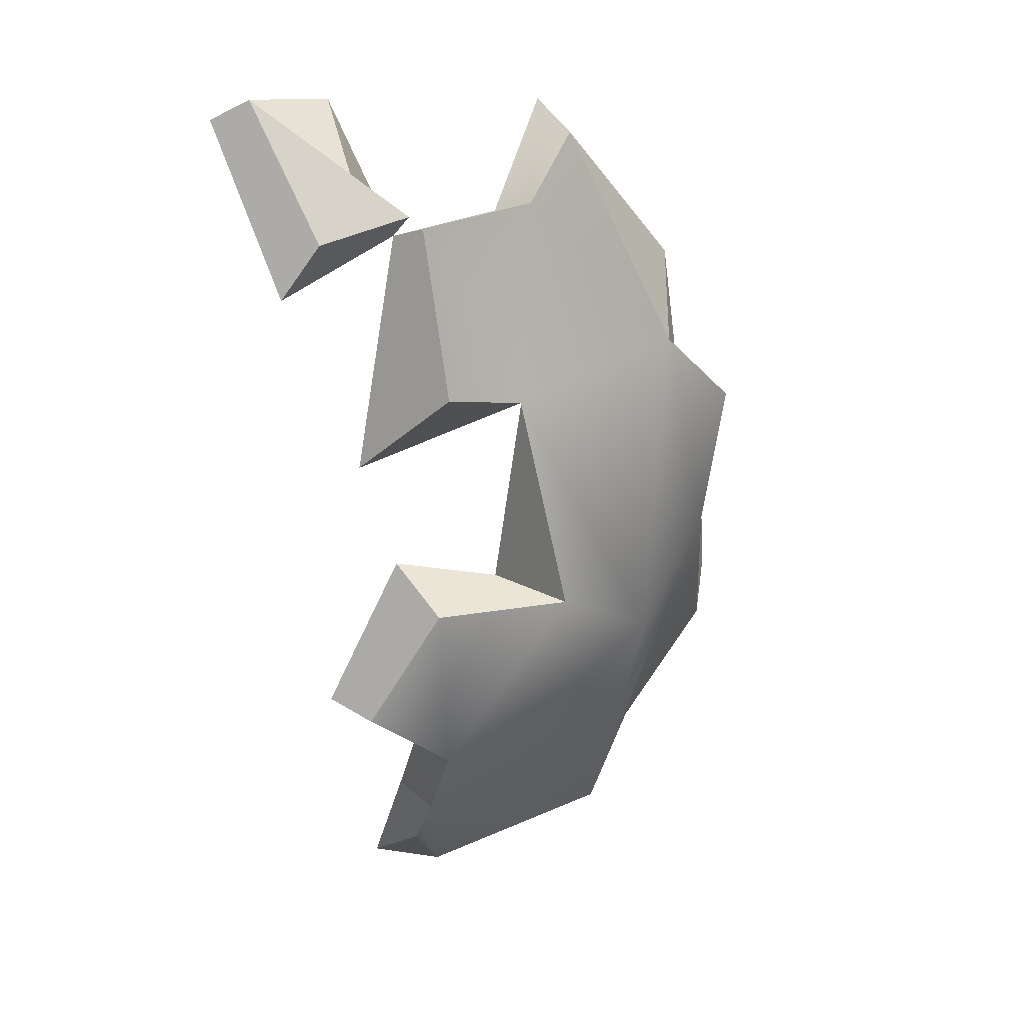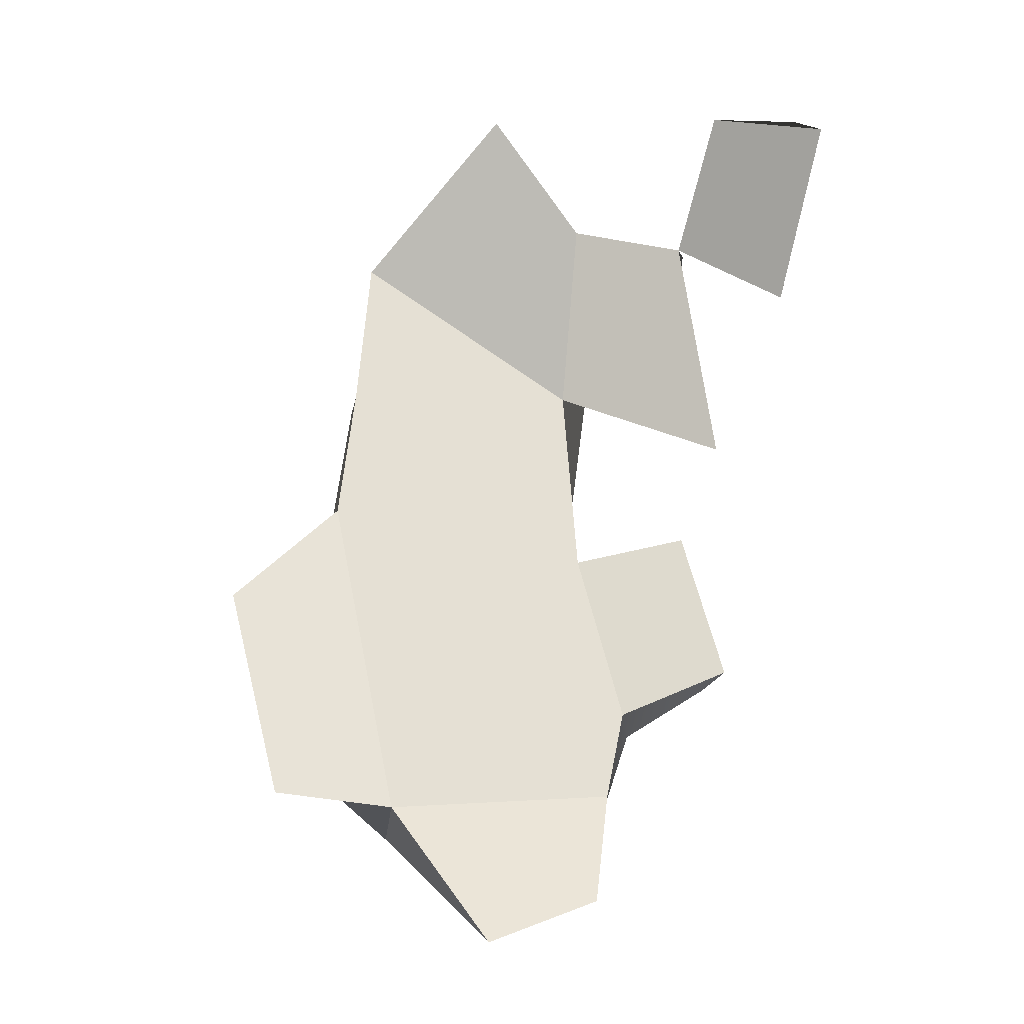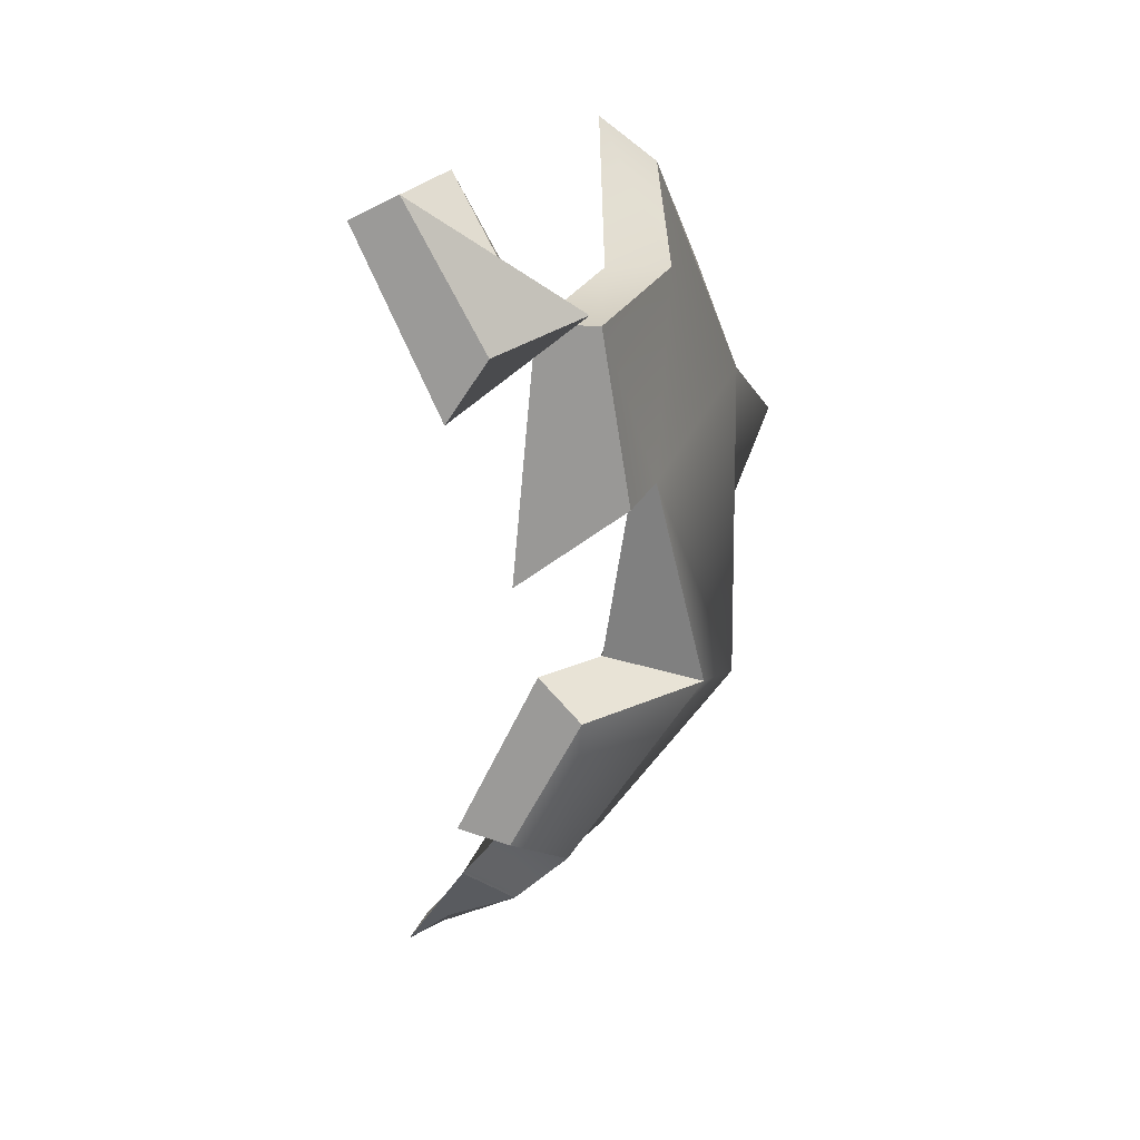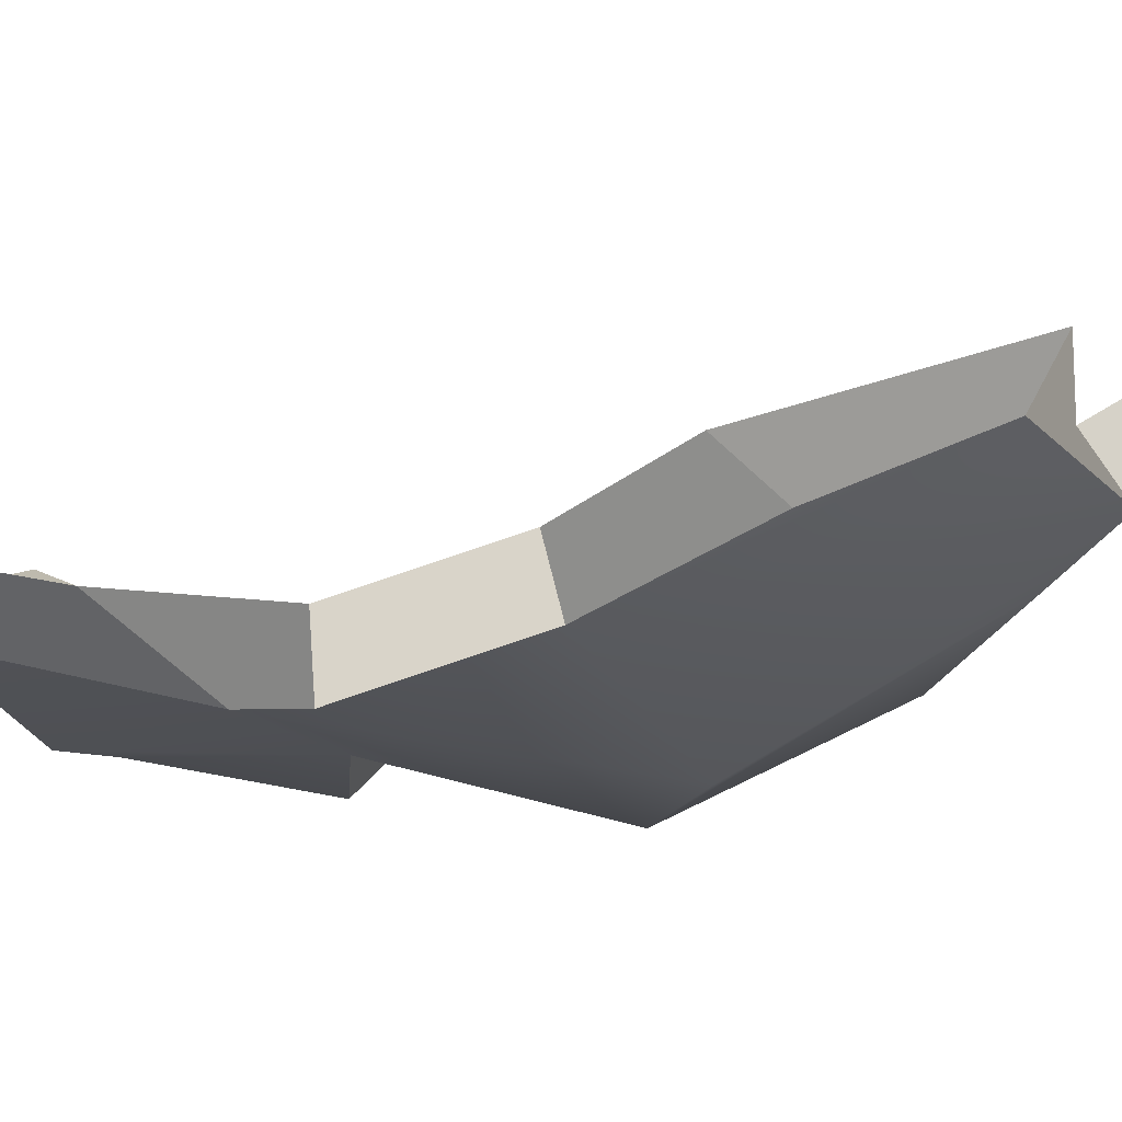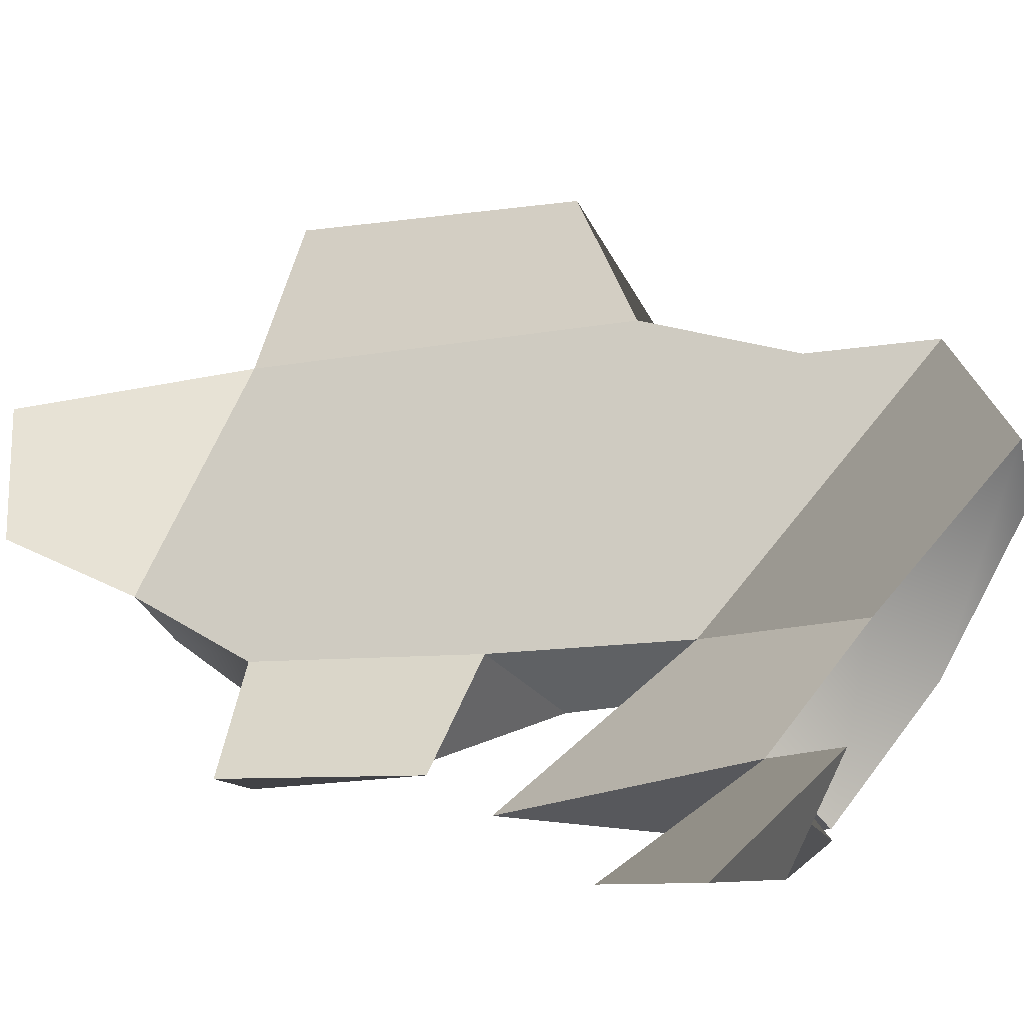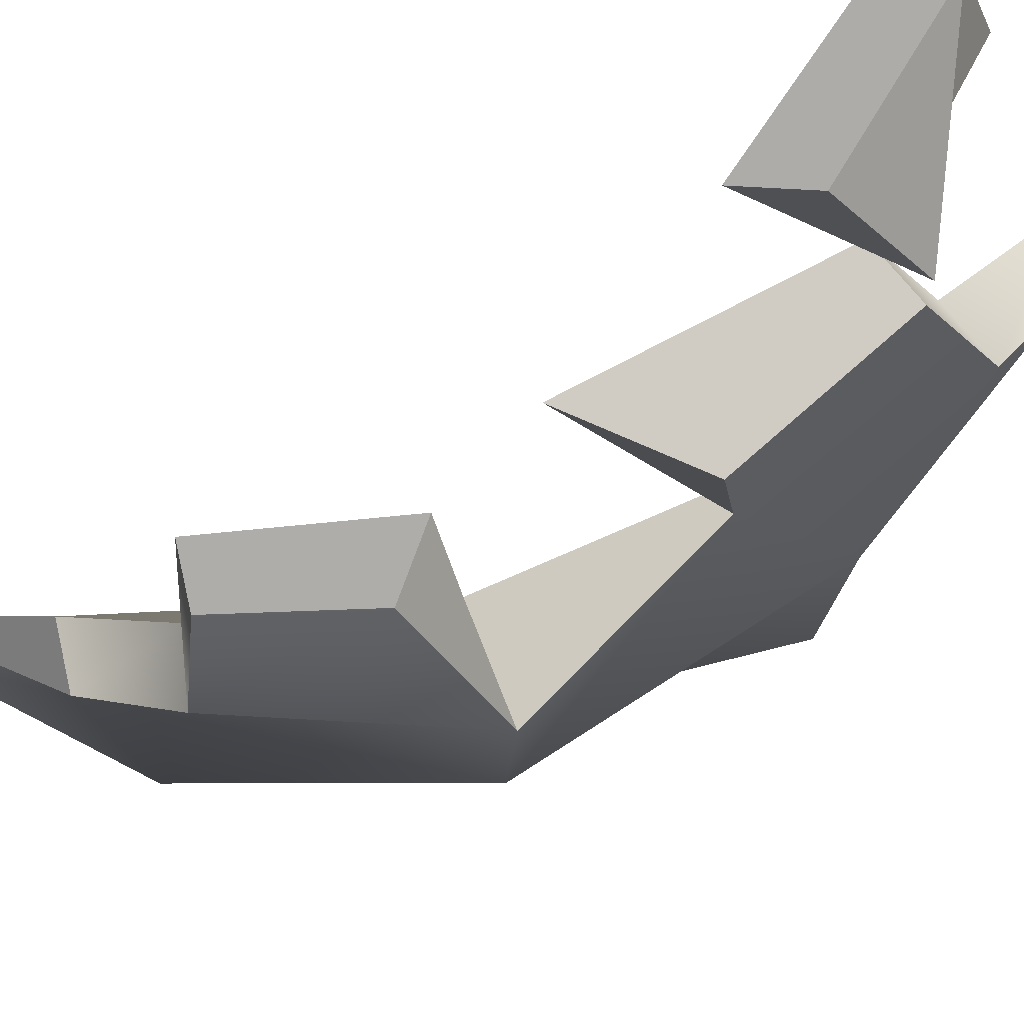
<metadata>
{"format":"obj","ext":"obj","renderer":"f3d","projection":"perspective","resolution":1024,"background":"white","views":[{"elev":9.7,"azim":20.3,"up":"+Z"},{"elev":-6.1,"azim":-121.5,"up":"+Z"},{"elev":22.1,"azim":-8.1,"up":"+Z"},{"elev":46.2,"azim":94.2,"up":"+Y"},{"elev":-7.3,"azim":-40.7,"up":"+Y"},{"elev":-79.9,"azim":-57.5,"up":"+Y"}]}
</metadata>
<code>
g default
v 2.513 -4.4 1.995
v 3.041 -4.4 0.7459
v 3.658 -3.846 -1.188
v 3.112 -3.846 -2.261
v 3.16 -3.846 2.151
v 3.658 -3.846 1.188
v 3.472 -4.067 -0.4586
v 4.185 -3.197 -1.36
v 3.56 -3.197 -2.586
v 4.185 -3.197 1.36
v 4.4 -3.197 0
v 3.227 -2.821 -3.196
v 2.849 -2.469 -3.921
v 4.257 -2.469 2.189
v 5.068 -1.761 1.033
v 4.92 -1.397 -0.9711
v 4.073 -1.448 -3.275
v 3.041 -1.681 -4.185
v 5.173 -1.681 0
v 5.109 -0.5948 -1.66
v 4.346 -0.6207 -3.158
v 2.816 -4.387 2.13
v 3.318 -4.349 1.129
v 3.935 -4.206 1.33
v 3.463 -4.089 1.554
v 3.96 -3.766 -1.59
v 3.458 -3.887 -2.395
v 3.904 -3.474 -2.762
v 4.839 -3.474 -1.463
v 4.017 -4.153 1.245
v 4.206 -4.153 0.05695
v 4.491 -3.474 -0.01486
v 4.566 -3.474 1.42
v 3.582 -3.035 -3.304
v 5.209 -2.684 -1.769
v 5.265 -2.294 0.3783
v 4.6 -2.716 1.931
v 4.435 -1.593 -3.536
v 5.344 -1.542 -1.111
v 3.16 -2.362 -3.812
v 3.142 -1.861 -4.163
v 5.608 -1.861 -0.06896
v 4.542 -0.9608 -2.992
v 5.161 -0.9608 -2.031
g textureEditorIsolateSelectSet pSphere1
f 22 23 24 25
f 26 27 28 29
f 30 31 32 33
f 29 28 34 35
f 33 32 36 37
f 32 29 35 36
f 35 34 38 39
f 34 40 41 38
f 36 35 39 42
f 39 38 43 44
f 1 2 23 22
f 2 6 24 23
f 6 5 25 24
f 5 1 22 25
f 3 4 27 26
f 4 9 28 27
f 8 3 26 29
f 6 7 31 30
f 7 11 32 31
f 10 6 30 33
f 9 12 34 28
f 15 14 37 36
f 14 10 33 37
f 11 8 29 32
f 12 13 40 34
f 13 18 41 40
f 18 17 38 41
f 16 19 42 39
f 19 15 36 42
f 17 21 43 38
f 21 20 44 43
f 20 16 39 44
f 2 1 5 6
f 11 7 6 10
f 11 10 14 15
f 13 12 17 18
f 3 8 9 4
f 16 20 21 17
f 8 11 15 19 16 17 12 9

</code>
